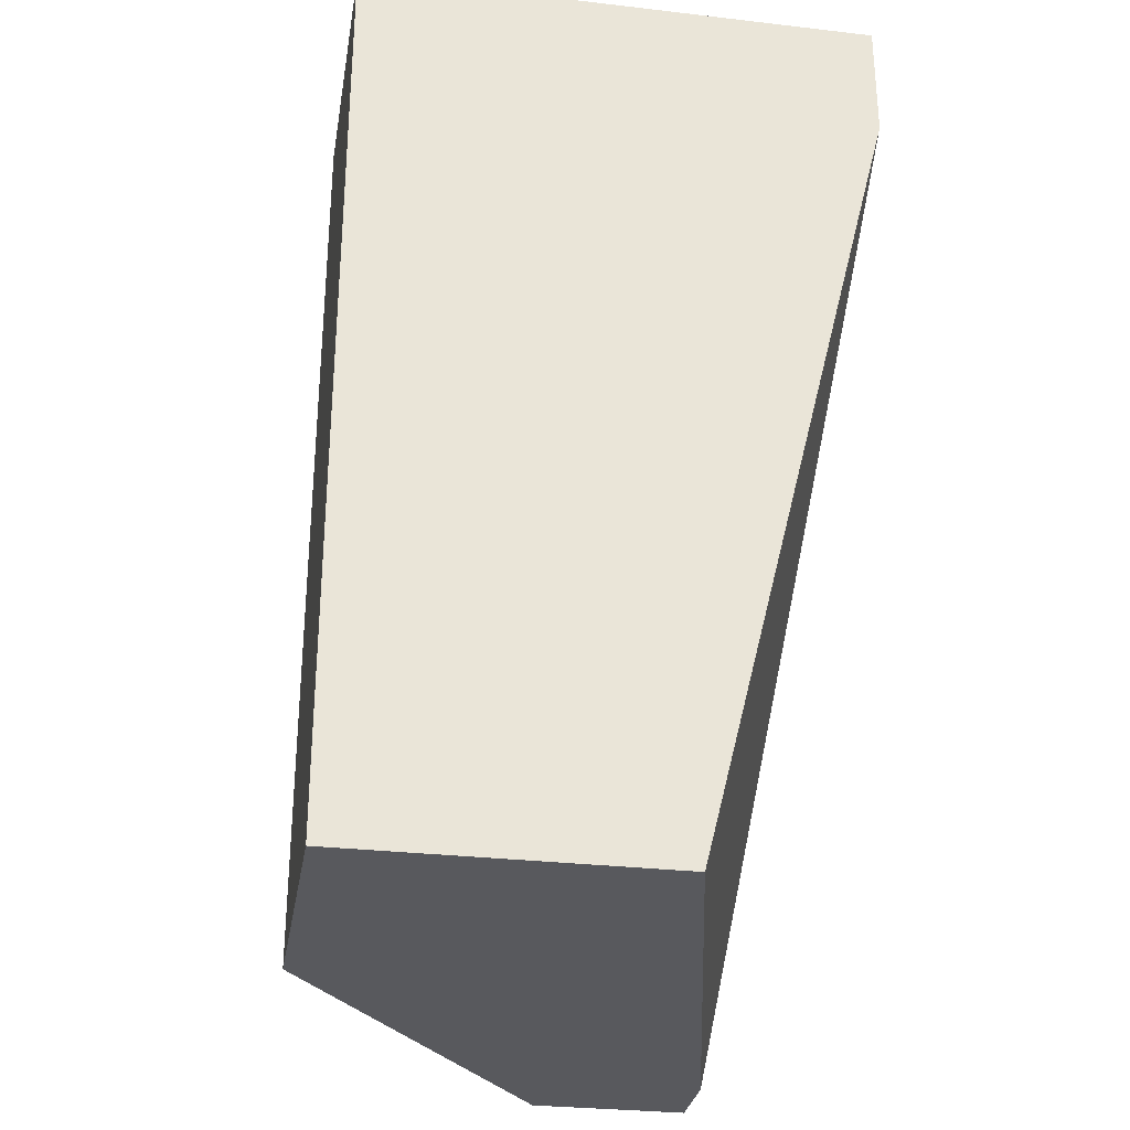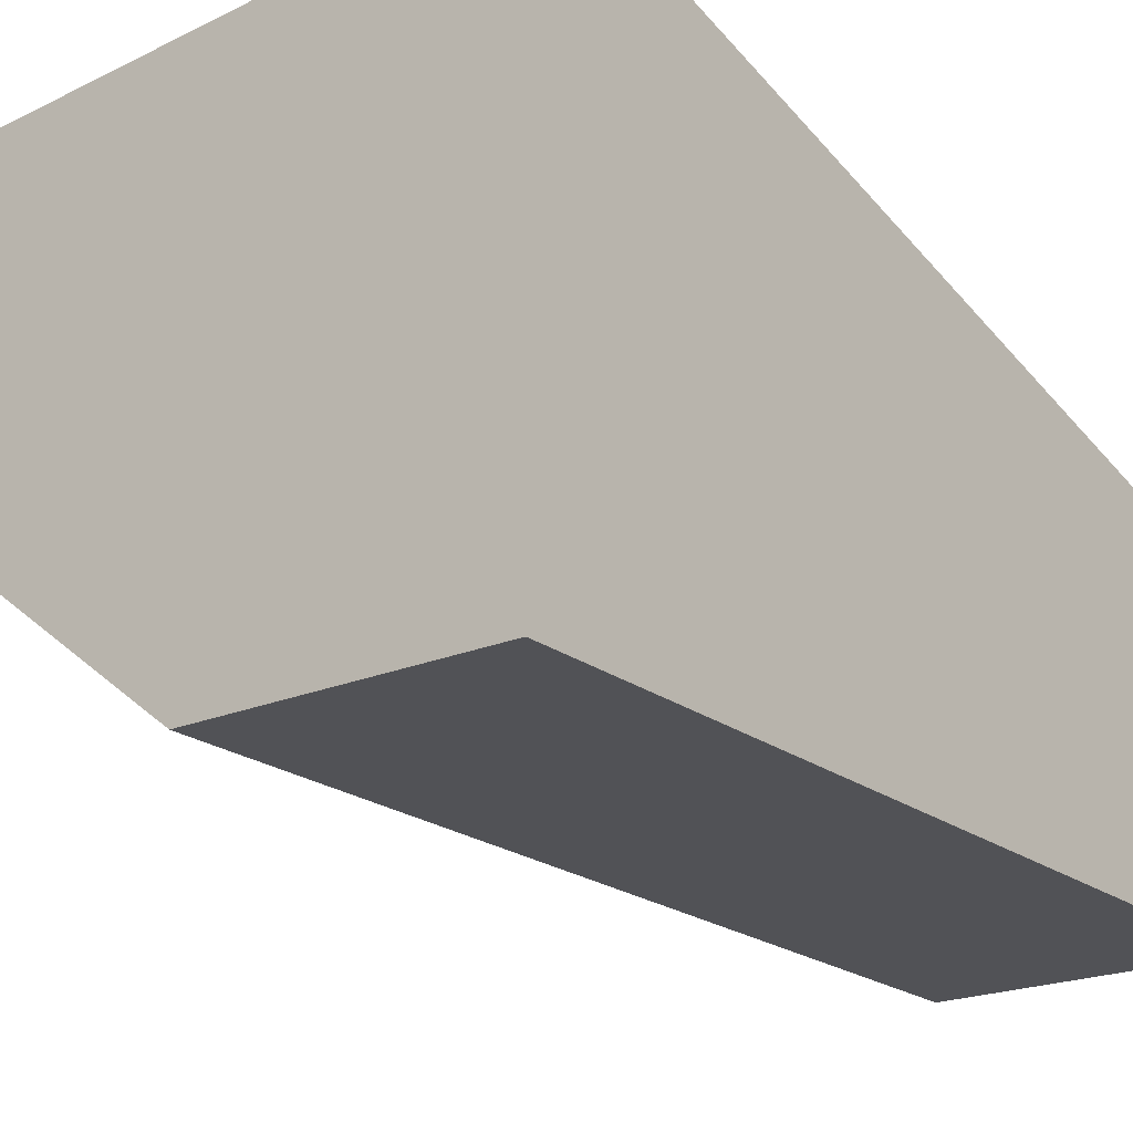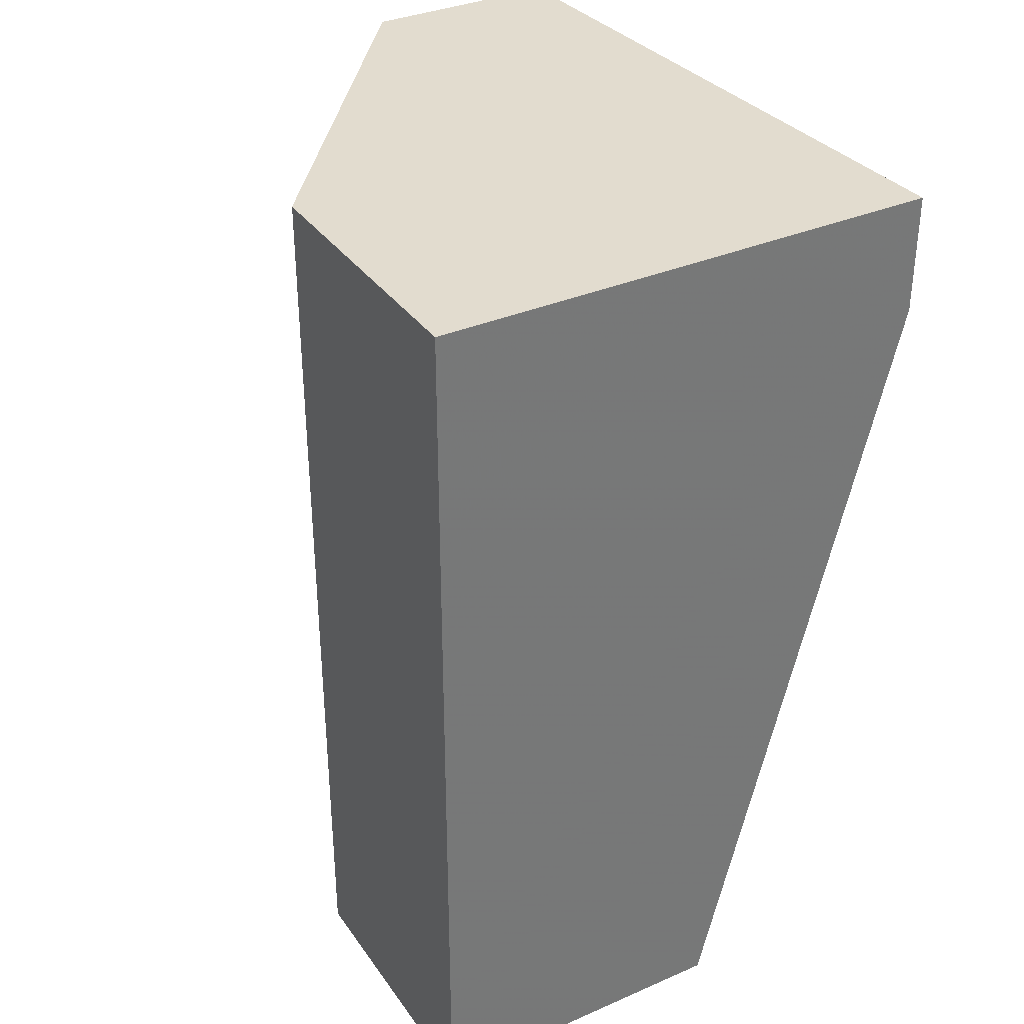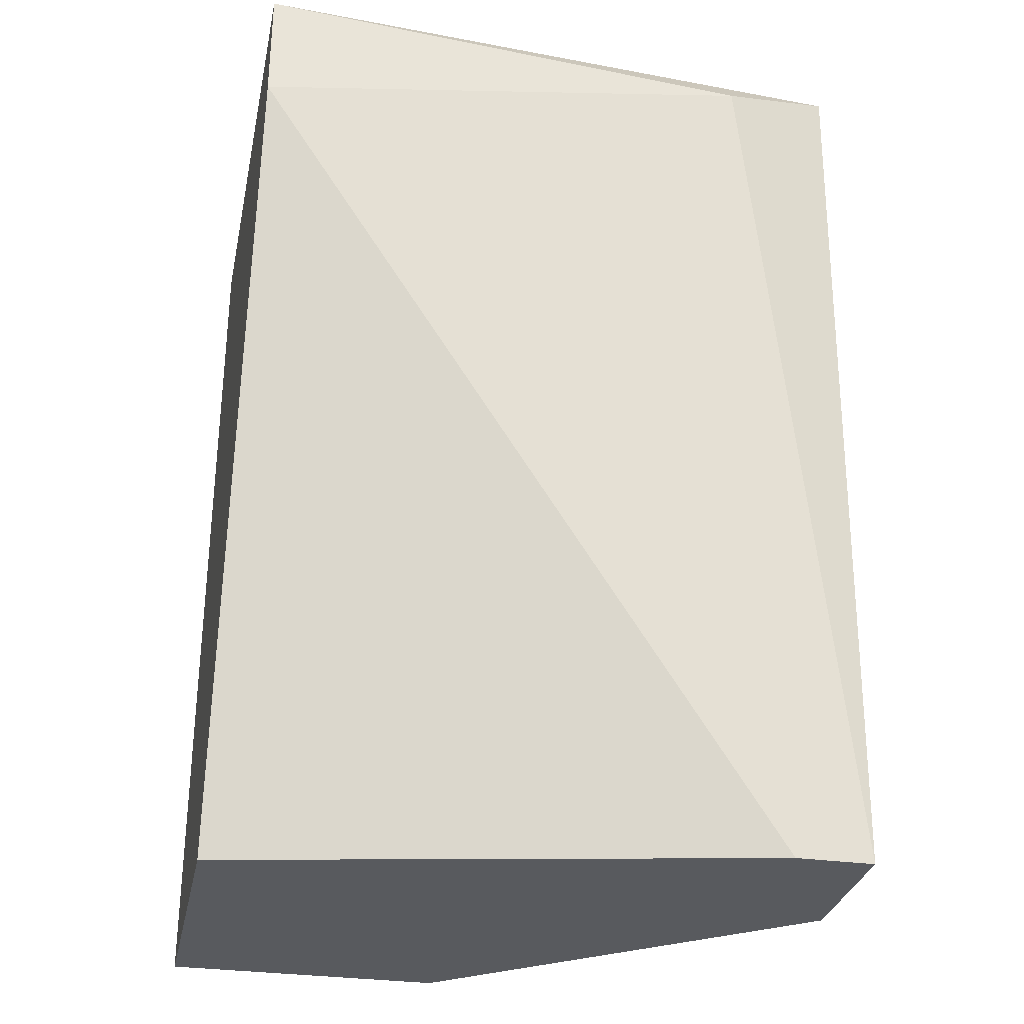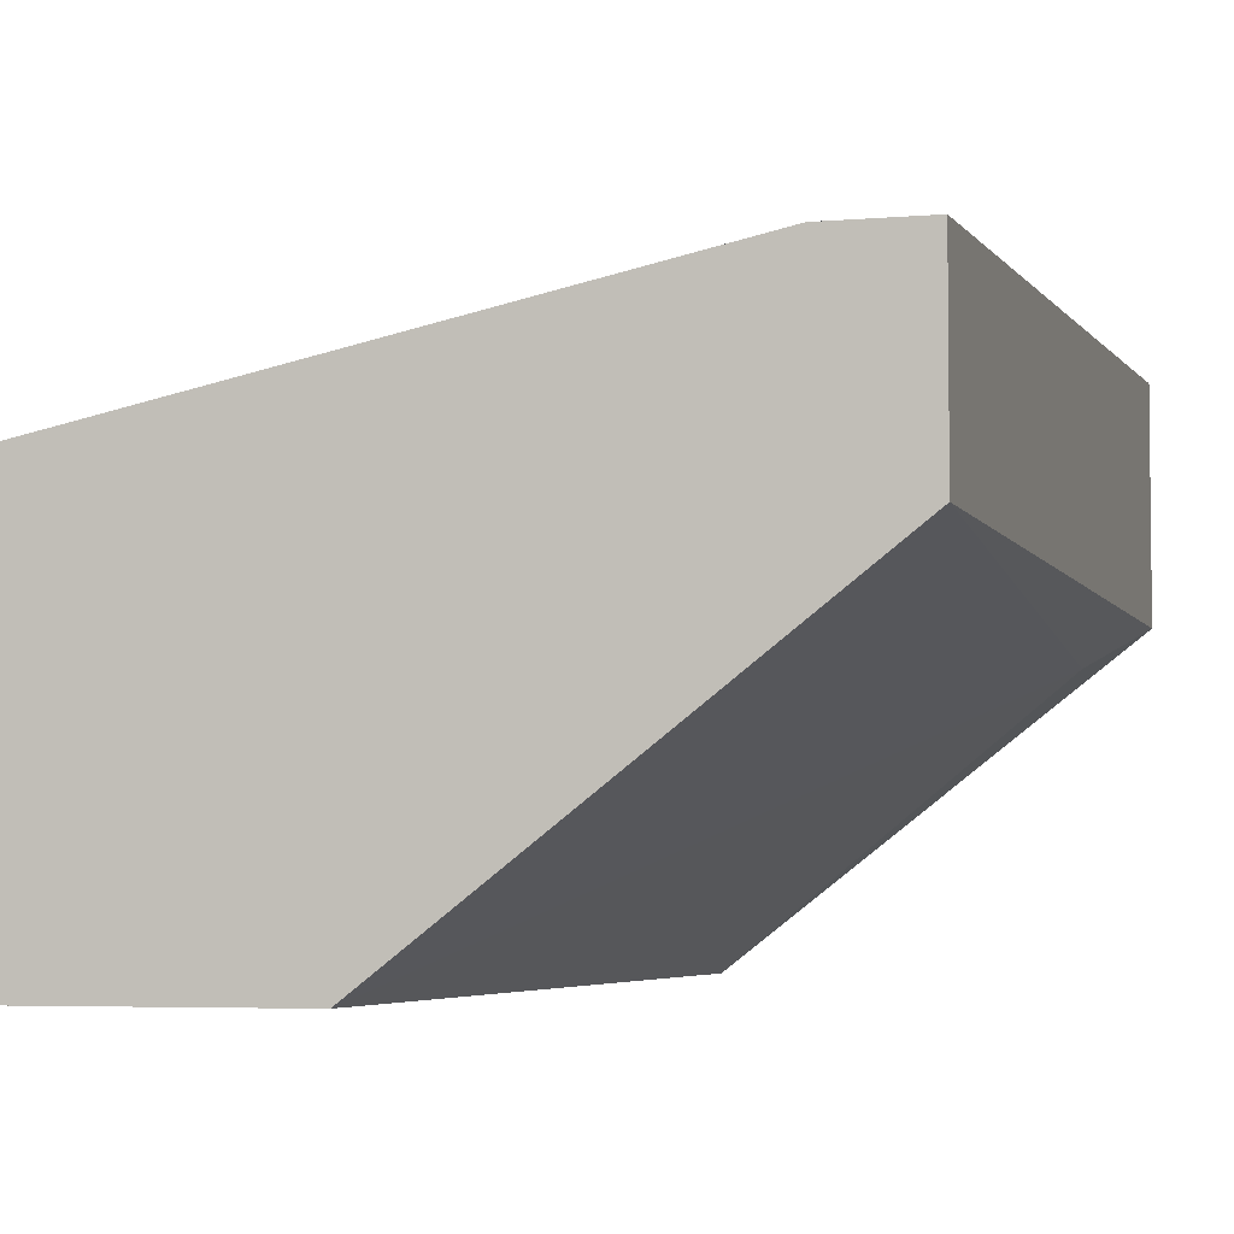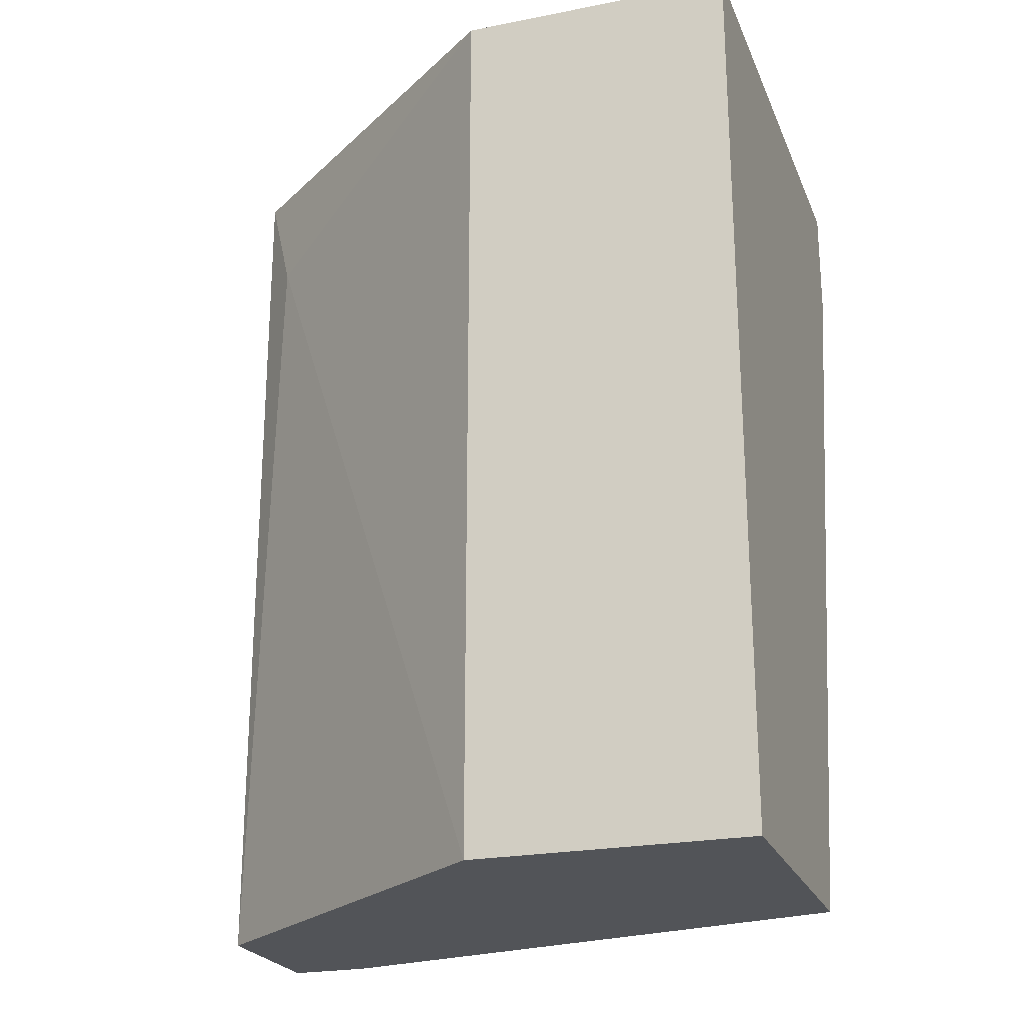
<metadata>
{"format":"obj","ext":"obj","renderer":"f3d","projection":"perspective","resolution":1024,"background":"white","views":[{"elev":-29.9,"azim":80.4,"up":"+Z"},{"elev":-21.2,"azim":37.2,"up":"+Y"},{"elev":34.7,"azim":59.9,"up":"+Z"},{"elev":-30.6,"azim":168.4,"up":"+Z"},{"elev":-4.7,"azim":-164.2,"up":"+Y"},{"elev":-23.2,"azim":18.5,"up":"+Z"}]}
</metadata>
<code>
v 0.003039 0.01612 0.0588
v 0.004995 0.02297 0.06075
v 0.004015 0.02101 0.03922
v 0.01772 0.02297 0.06173
v 0.01772 0.02297 0.0588
v 0.01772 0.01025 0.06173
v 0.01772 0.01025 0.03922
v 0.01772 0.01808 0.03922
v 0.002057 0.0171 0.06173
v 0.002057 0.0171 0.03922
v 0.002057 0.02199 0.06173
v 0.002057 0.02101 0.03922
v 0.01087 0.01025 0.06173
v 0.01087 0.01025 0.03922
f 13 9 1
f 4 6 7
f 6 4 11
f 7 10 3
f 7 6 13
f 6 11 13
f 4 7 8
f 7 3 8
f 10 7 14
f 7 13 14
f 11 10 9
f 13 11 9
f 11 4 2
f 4 8 5
f 8 3 5
f 2 4 5
f 10 11 12
f 3 10 12
f 11 2 12
f 5 3 12
f 2 5 12
f 10 14 1
f 14 13 1
f 9 10 1

</code>
